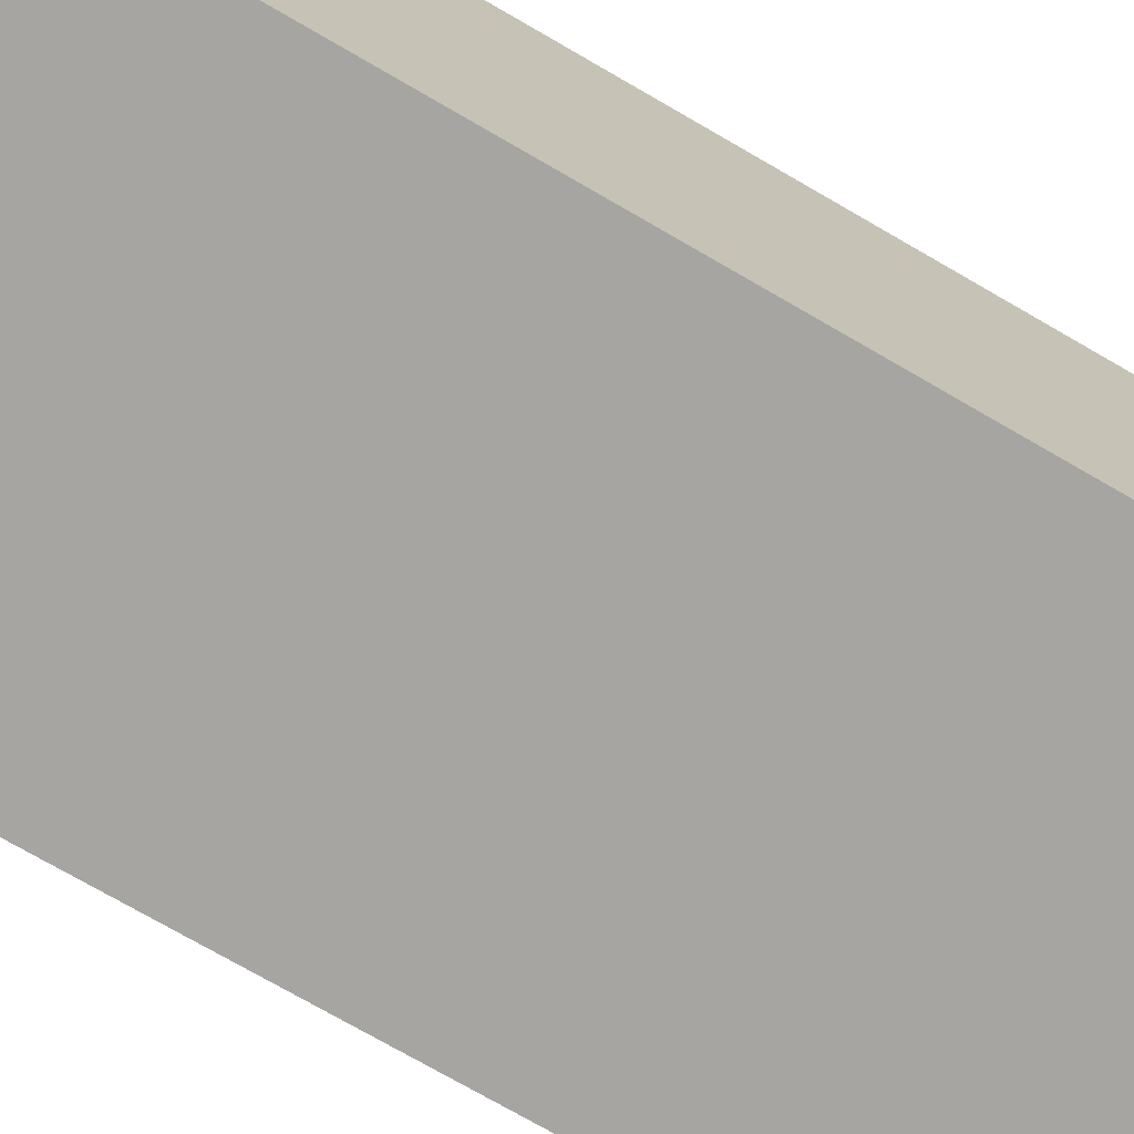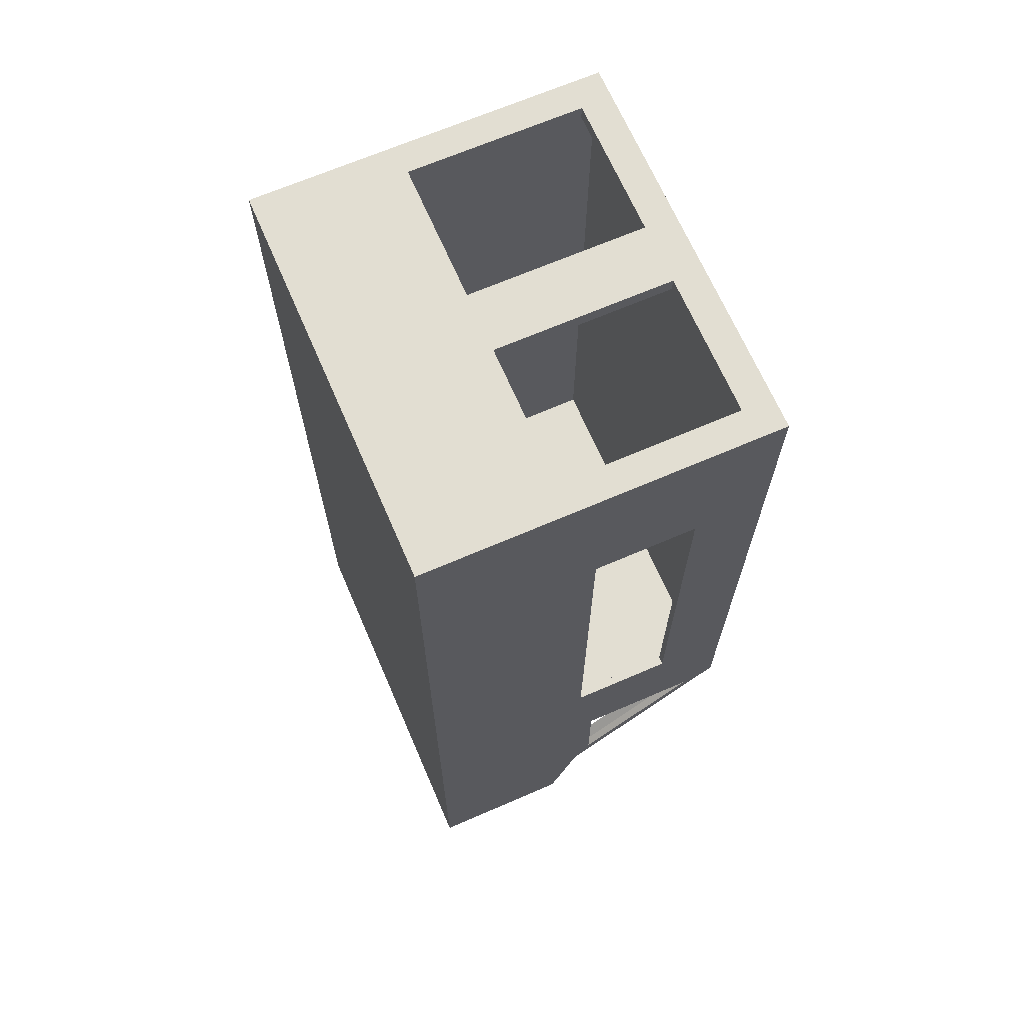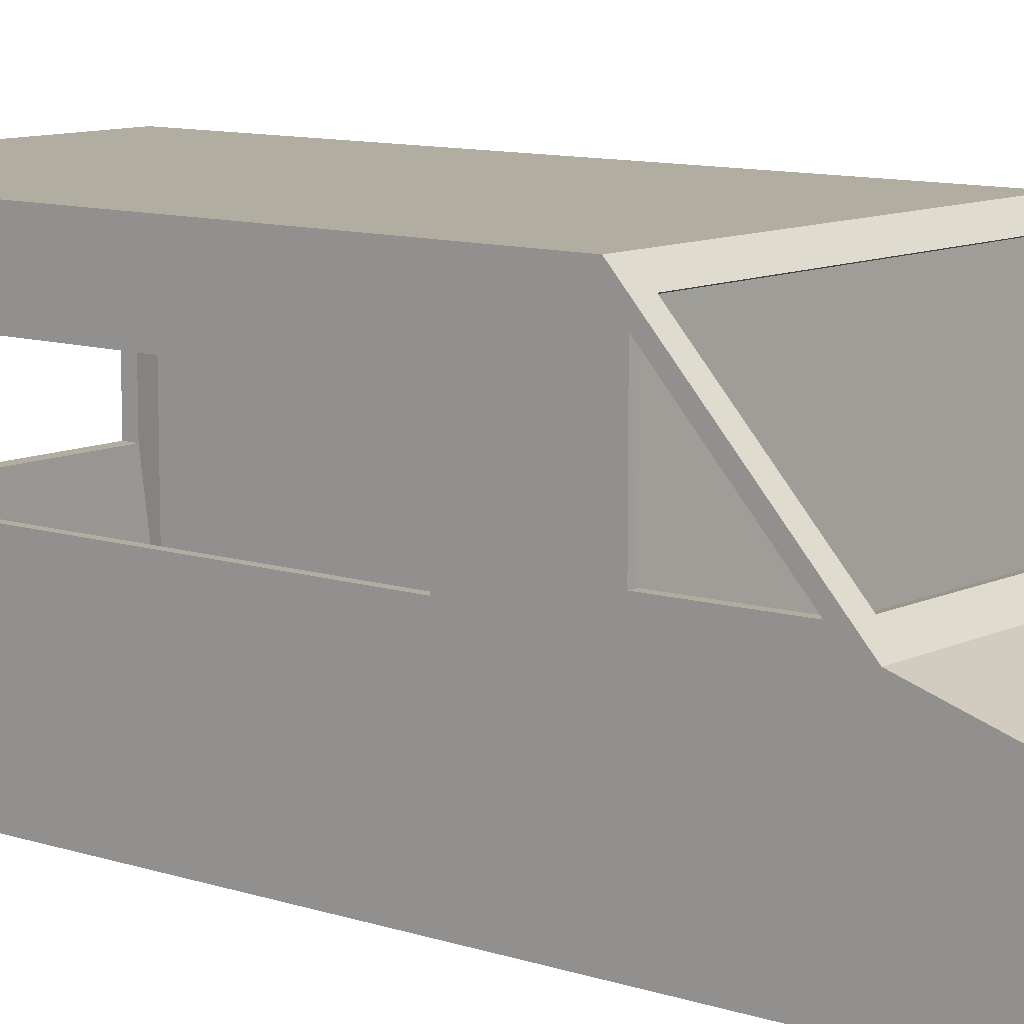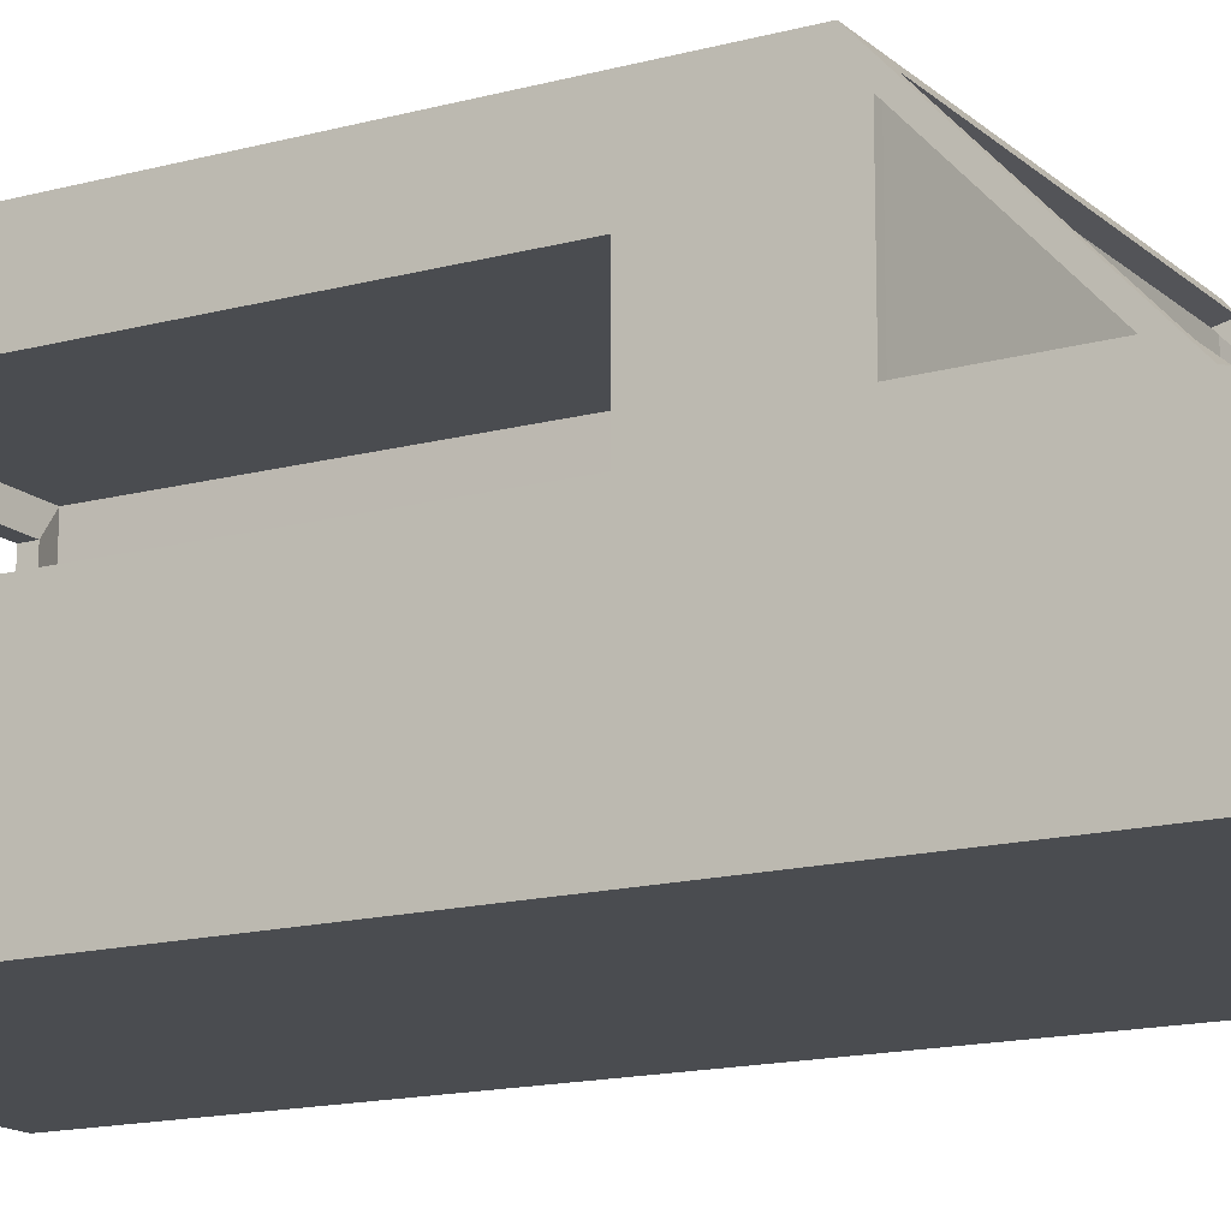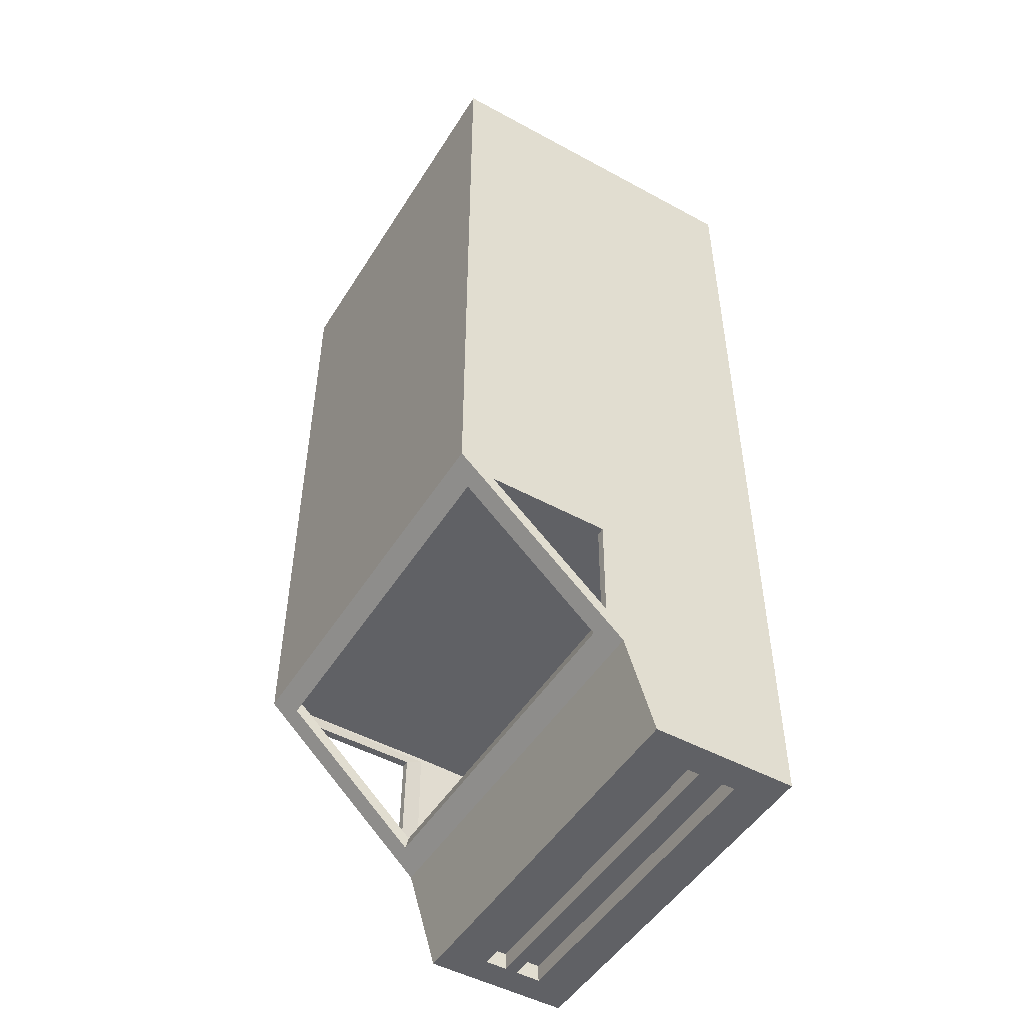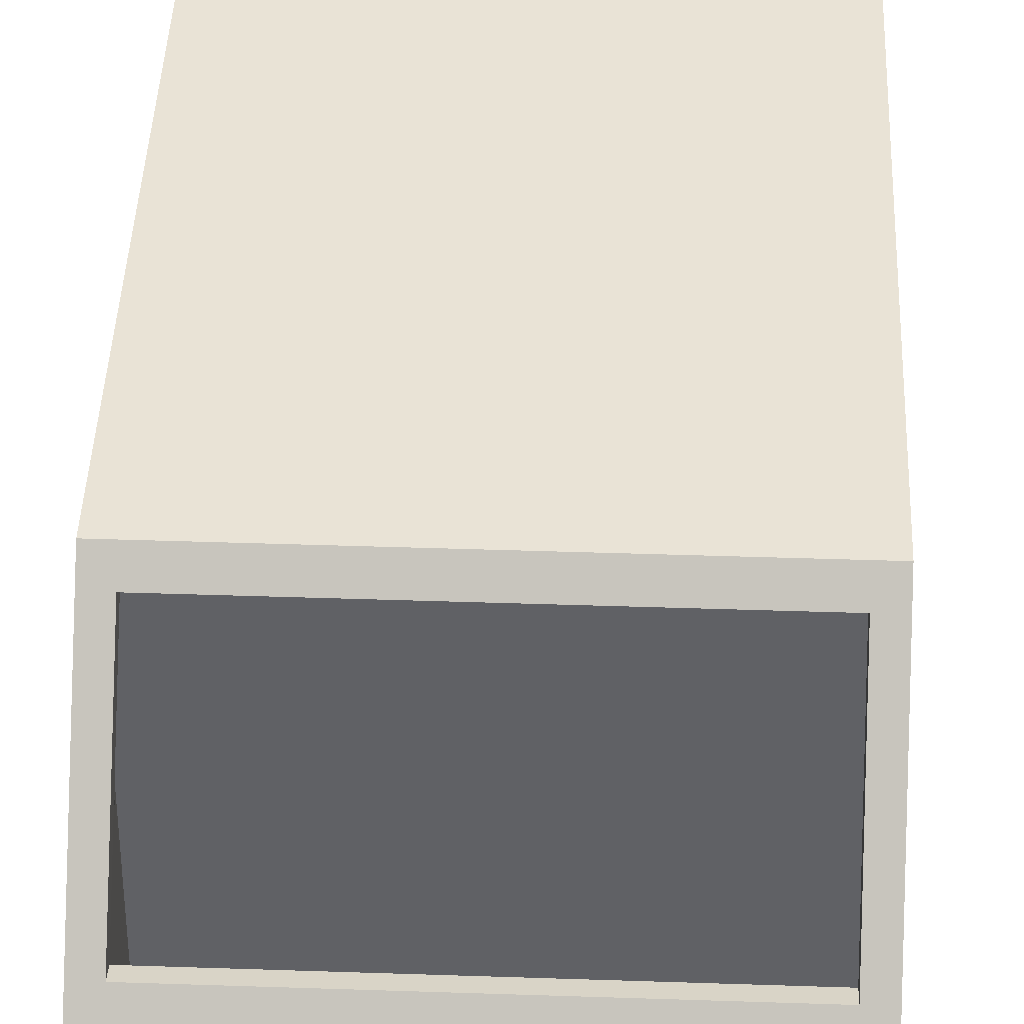
<metadata>
{"format":"obj","ext":"obj","renderer":"f3d","projection":"perspective","resolution":1024,"background":"white","views":[{"elev":-73.8,"azim":-120.1,"up":"+Y"},{"elev":67.8,"azim":66.6,"up":"+Z"},{"elev":10.3,"azim":129.6,"up":"+Y"},{"elev":-15.1,"azim":120.0,"up":"+Y"},{"elev":-49.4,"azim":-121.0,"up":"+Z"},{"elev":42.3,"azim":-177.7,"up":"+Y"}]}
</metadata>
<code>
o TruckChassis_Plane
v -1.941 1.153 4.321
v 2.284 1.496 2.408
v -2.284 -0.5 -3.629
v 2.284 1.496 -2.408
v -1.941 3.159 4.321
v 2.284 2.674 2.408
v -2.055 3.3 -3.825
v 2.284 2.674 -2.408
v 1.941 1.153 4.321
v 2.284 -0.5 -3.629
v 1.941 3.159 4.321
v 2.055 3.3 -3.825
v -0.3426 1.153 4.321
v 2.284 -0.5 -5.464
v -0.3426 3.159 4.321
v 2.055 1.735 -5.268
v -2.284 -0.5 4.321
v -2.284 3.512 4.321
v 0.3426 1.153 4.321
v 0.3426 3.159 4.321
v 0 -0.5 4.321
v 0 3.512 4.321
v 0 -0.5 4.321
v 2.284 -0.5 4.321
v 2.284 3.512 4.321
v -2.055 1.735 -5.268
v -2.284 -0.5 -5.464
v 2.284 -0.5 -6.555
v -2.284 -0.5 -6.555
v 2.284 1.181 -6.555
v -2.284 1.181 -6.555
v 2.284 3.113 -3.813
v -2.284 3.113 -3.813
v 2.284 1.72 -5.097
v -2.284 1.72 -5.097
v 2.284 1.708 -3.813
v 2.284 1.506 -3.629
v 2.284 3.512 -3.629
v 2.284 1.523 -5.464
v -2.284 1.708 -3.813
v -2.284 3.512 -3.629
v -2.284 1.523 -5.464
v -2.284 1.506 -3.629
v 2.284 1.921 -5.097
v 2.284 2.319 -4.73
v 2.284 2.717 -4.363
v 2.284 3.114 -3.996
v 2.055 2.048 -4.98
v 2.055 2.361 -4.691
v 2.055 2.674 -4.402
v 2.055 2.987 -4.114
v 2.284 1.999 -4.84
v 2.284 2.277 -4.583
v 2.284 2.556 -4.327
v 2.284 2.834 -4.07
v -2.284 3.114 -3.996
v -2.284 2.717 -4.363
v -2.284 2.319 -4.73
v -2.284 1.921 -5.097
v -2.055 2.987 -4.114
v -2.055 2.674 -4.402
v -2.055 2.361 -4.691
v -2.055 2.048 -4.98
v -2.284 2.834 -4.07
v -2.284 2.556 -4.327
v -2.284 2.277 -4.583
v -2.284 1.999 -4.84
v -2.284 0.5116 -5.464
v 2.284 0.5116 -5.464
v 1.941 -0.01679 -6.555
v 1.941 0.4244 -6.555
v 1.941 0.6765 -6.555
v -1.941 0.6765 -6.555
v -1.941 0.4244 -6.555
v -1.941 -0.01679 -6.555
v 1.941 0.2773 -6.555
v 2.284 0.7606 -6.555
v -2.284 0.7606 -6.555
v -1.941 0.2773 -6.555
v 2.284 -0.07981 -6.555
v 2.284 0.3404 -6.555
v -2.284 0.3404 -6.555
v -2.284 -0.07981 -6.555
v 1.941 0.4244 -6.354
v 1.941 0.6765 -6.354
v -1.941 0.6765 -6.354
v -1.941 0.4244 -6.354
v 1.941 -0.01679 -6.354
v 1.941 0.2773 -6.354
v -1.941 0.2773 -6.354
v -1.941 -0.01679 -6.354
v -1.941 1.153 4.148
v 2.193 1.496 2.408
v -2.223 -0.4404 -3.687
v 2.193 1.496 -2.408
v -1.941 3.159 4.148
v 2.193 2.674 2.408
v -2.055 3.262 -3.669
v 2.193 2.674 -2.408
v 1.941 1.153 4.148
v 2.223 -0.4404 -3.687
v 1.941 3.159 4.148
v 2.055 3.262 -3.669
v -0.3426 1.153 4.148
v 2.219 -0.4368 -5.464
v -0.3426 3.159 4.148
v 2.055 1.697 -5.112
v -2.231 -0.4484 4.221
v -2.231 3.461 4.221
v 0.3426 1.153 4.148
v 0.3426 3.159 4.148
v -0.001336 -0.4507 4.177
v 0 3.449 4.199
v 0 -0.4368 4.199
v 2.231 -0.4484 4.221
v 2.231 3.461 4.221
v -2.055 1.697 -5.112
v -2.219 -0.4368 -5.464
v 2.231 -0.4484 -6.456
v -2.231 -0.4484 -6.456
v 2.228 1.146 -6.436
v -2.228 1.146 -6.436
v 2.193 3.113 -3.813
v -2.193 3.113 -3.813
v 2.193 1.72 -5.097
v -2.193 1.72 -5.097
v 2.193 1.708 -3.813
v 2.202 1.506 -3.707
v 2.223 3.446 -3.638
v 2.224 1.492 -5.348
v -2.193 1.708 -3.813
v -2.223 3.446 -3.638
v -2.224 1.492 -5.348
v -2.202 1.506 -3.707
v 2.219 1.894 -4.987
v 2.219 2.292 -4.62
v 2.219 2.689 -4.253
v 2.219 3.087 -3.886
v 2.055 2.01 -4.824
v 2.055 2.323 -4.535
v 2.055 2.636 -4.246
v 2.055 2.949 -3.958
v 2.193 1.999 -4.84
v 2.193 2.277 -4.583
v 2.193 2.556 -4.327
v 2.193 2.834 -4.07
v -2.219 3.087 -3.886
v -2.219 2.689 -4.253
v -2.219 2.292 -4.62
v -2.219 1.894 -4.987
v -2.055 2.949 -3.958
v -2.055 2.636 -4.246
v -2.055 2.323 -4.535
v -2.055 2.01 -4.824
v -2.193 2.834 -4.07
v -2.193 2.556 -4.327
v -2.193 2.277 -4.583
v -2.193 1.999 -4.84
v -2.202 0.5116 -5.387
v 2.195 0.5116 -5.422
v 1.969 -0.04373 -6.399
v 1.969 0.3975 -6.399
v 1.969 0.7035 -6.399
v -1.969 0.7035 -6.399
v -1.969 0.3975 -6.399
v -1.969 -0.04373 -6.399
v 1.969 0.3043 -6.399
v 2.219 0.7606 -6.433
v -2.219 0.7606 -6.433
v -1.969 0.3043 -6.399
v 2.219 -0.07981 -6.433
v 2.219 0.3404 -6.433
v -2.219 0.3404 -6.433
v -2.219 -0.07981 -6.433
v 1.994 0.3728 -6.254
v 1.994 0.7281 -6.254
v -1.994 0.7281 -6.254
v -1.994 0.3728 -6.254
v 1.994 -0.06838 -6.254
v 1.994 0.3289 -6.254
v -1.994 0.3289 -6.254
v -1.994 -0.06838 -6.254
f 17 3 10 24 23
f 27 3 43 42
f 4 2 24 10
f 6 8 38 25
f 8 4 10 37 38
f 2 6 25 24
f 23 13 1 17
f 18 17 1 5
f 43 41 33 40
f 9 19 23 24
f 11 9 24 25
f 39 69 68 42
f 10 3 27 14
f 77 78 31 30
f 42 39 30 31
f 14 27 29 28
f 12 7 41 38
f 51 12 38 47
f 26 16 39 42
f 63 26 42 59
f 10 14 69 39 37
f 36 32 38 37
f 52 34 39 44
f 34 36 37 39
f 64 33 41 56
f 17 18 41 43 3
f 40 35 42 43
f 32 55 47 38
f 55 54 46 47
f 54 53 45 46
f 53 52 44 45
f 16 48 44 39
f 48 49 45 44
f 49 50 46 45
f 50 51 47 46
f 35 67 59 42
f 67 66 58 59
f 66 65 57 58
f 65 64 56 57
f 7 60 56 41
f 60 61 57 56
f 61 62 58 57
f 62 63 59 58
f 39 69 14 28 80 81 77 30
f 28 29 83 80
f 74 73 86 87
f 73 72 85 86
f 27 68 42 31 78 82 83 29
f 71 72 77 81
f 73 74 82 78
f 74 71 81 82
f 72 73 78 77
f 70 76 81 80
f 79 75 83 82
f 75 70 80 83
f 76 79 82 81
f 88 91 90 89
f 84 87 86 85
f 70 75 91 88
f 76 70 88 89
f 71 74 87 84
f 79 76 89 90
f 72 71 84 85
f 75 79 90 91
f 15 22 18 5
f 20 11 25 22
f 13 23 19 20 22 15
f 18 22 25 38 41
f 10 37 38 41 43 3
f 108 114 115 101 94
f 118 133 134 94
f 95 101 115 93
f 97 116 129 99
f 99 129 128 101 95
f 93 115 116 97
f 114 108 92 104
f 109 96 92 108
f 134 131 124 132
f 100 115 114 110
f 102 116 115 100
f 130 133 159 160
f 101 105 118 94
f 168 121 122 169
f 133 122 121 130
f 105 119 120 118
f 103 129 132 98
f 142 138 129 103
f 117 133 130 107
f 154 150 133 117
f 101 128 130 160 105
f 127 128 129 123
f 143 135 130 125
f 125 130 128 127
f 155 147 132 124
f 108 94 134 132 109
f 131 134 133 126
f 123 129 138 146
f 146 138 137 145
f 145 137 136 144
f 144 136 135 143
f 107 130 135 139
f 139 135 136 140
f 140 136 137 141
f 141 137 138 142
f 126 133 150 158
f 158 150 149 157
f 157 149 148 156
f 156 148 147 155
f 98 132 147 151
f 151 147 148 152
f 152 148 149 153
f 153 149 150 154
f 130 121 168 172 171 119 105 160
f 119 171 174 120
f 165 178 177 164
f 164 177 176 163
f 118 120 174 173 169 122 133 159
f 162 172 168 163
f 164 169 173 165
f 165 173 172 162
f 163 168 169 164
f 161 171 172 167
f 170 173 174 166
f 166 174 171 161
f 167 172 173 170
f 179 180 181 182
f 175 176 177 178
f 161 179 182 166
f 167 180 179 161
f 162 175 178 165
f 170 181 180 167
f 163 176 175 162
f 166 182 181 170
f 106 96 109 113
f 111 113 116 102
f 104 106 113 111 110 114
f 109 132 129 116 113
f 101 94 134 132 129 128
f 27 42 133 118
f 2 4 95 93
f 8 6 97 99
f 4 8 99 95
f 6 2 93 97
f 5 1 92 96
f 1 13 104 92
f 15 5 96 106
f 13 15 106 104
f 19 9 100 110
f 11 20 111 102
f 9 11 102 100
f 20 19 110 111
f 7 12 103 98
f 12 51 142 103
f 16 26 117 107
f 26 63 154 117
f 32 36 127 123
f 55 32 123 146
f 36 34 125 127
f 67 35 126 158
f 40 33 124 131
f 35 40 131 126
f 48 16 107 139
f 49 48 139 140
f 50 49 140 141
f 51 50 141 142
f 34 52 143 125
f 52 53 144 143
f 53 54 145 144
f 54 55 146 145
f 60 7 98 151
f 61 60 151 152
f 62 61 152 153
f 63 62 153 154
f 33 64 155 124
f 64 65 156 155
f 65 66 157 156
f 66 67 158 157
f 68 69 160 159
f 68 27 118 159
l 23 21
l 21 13
l 114 112
l 112 104

</code>
